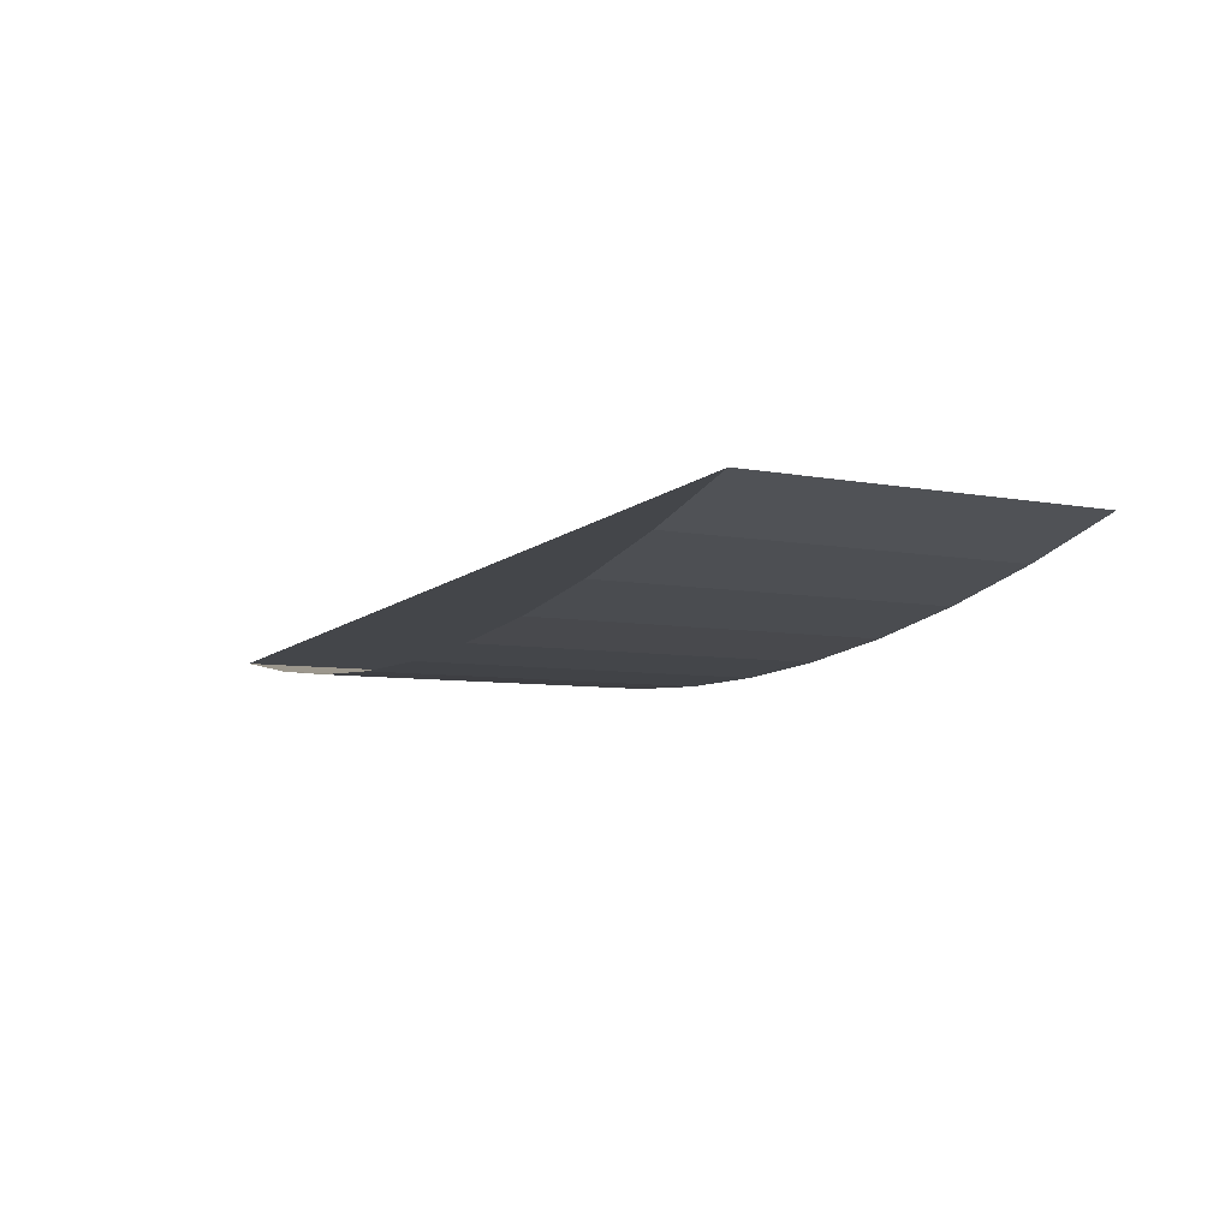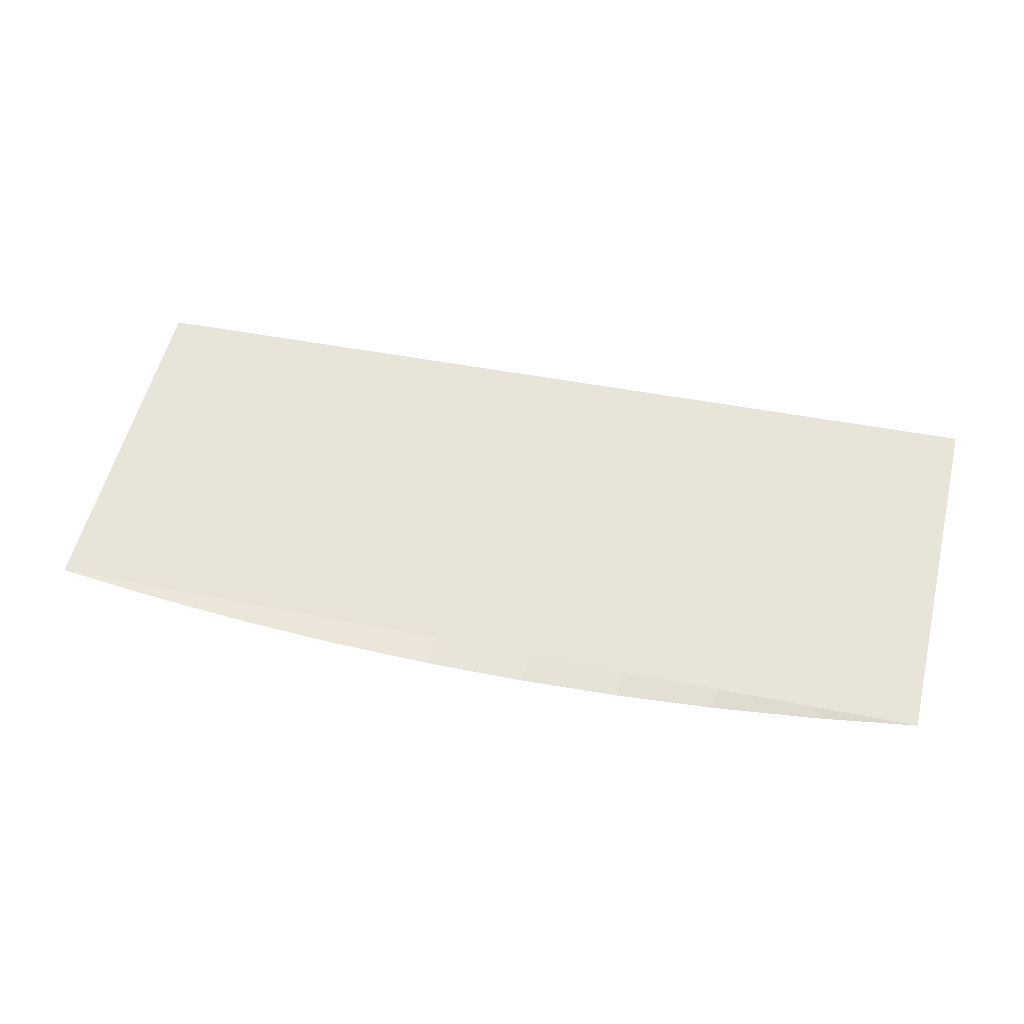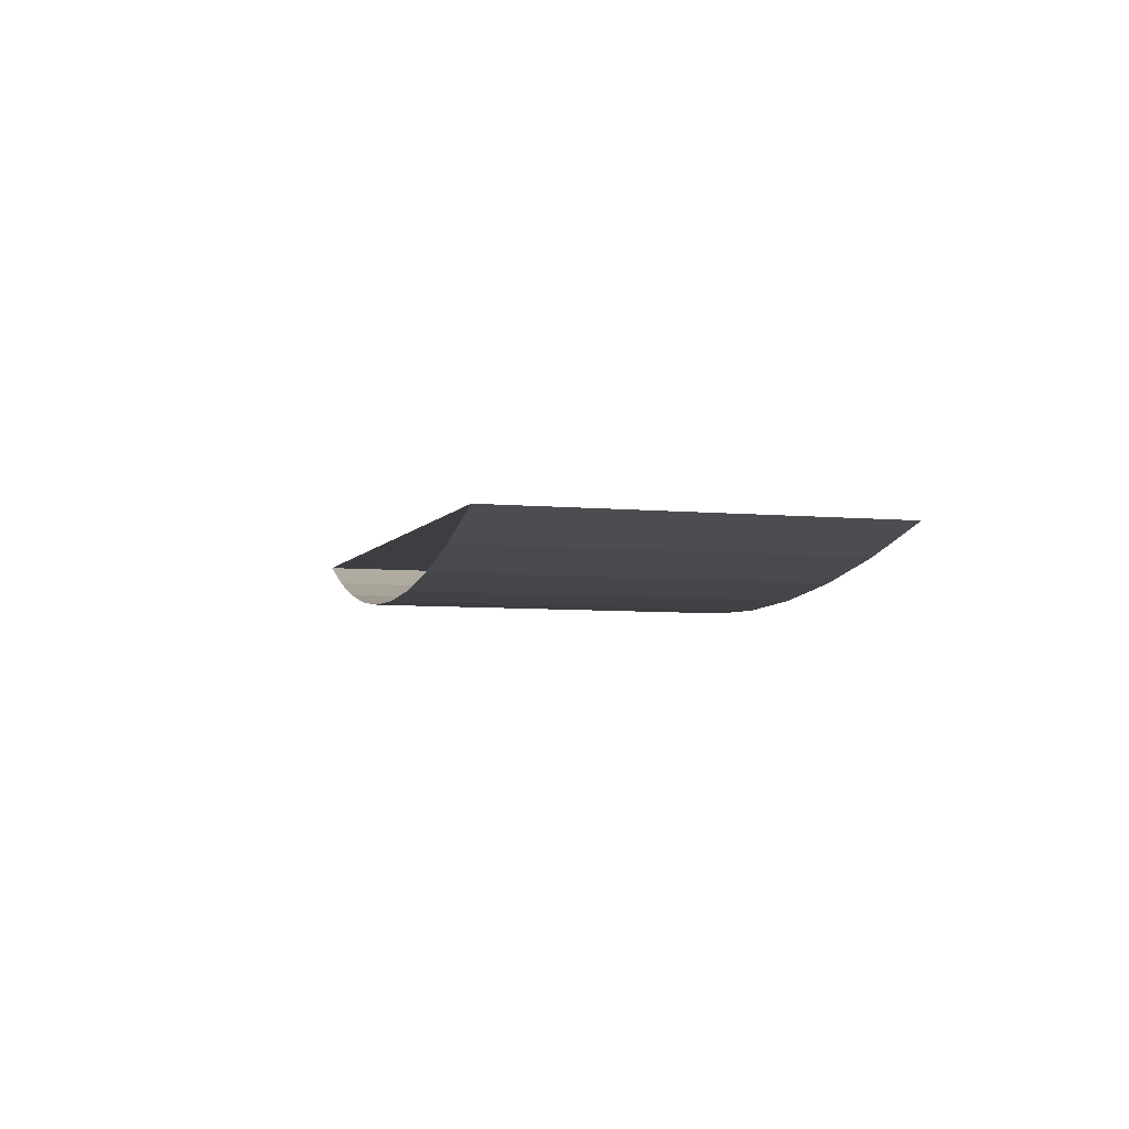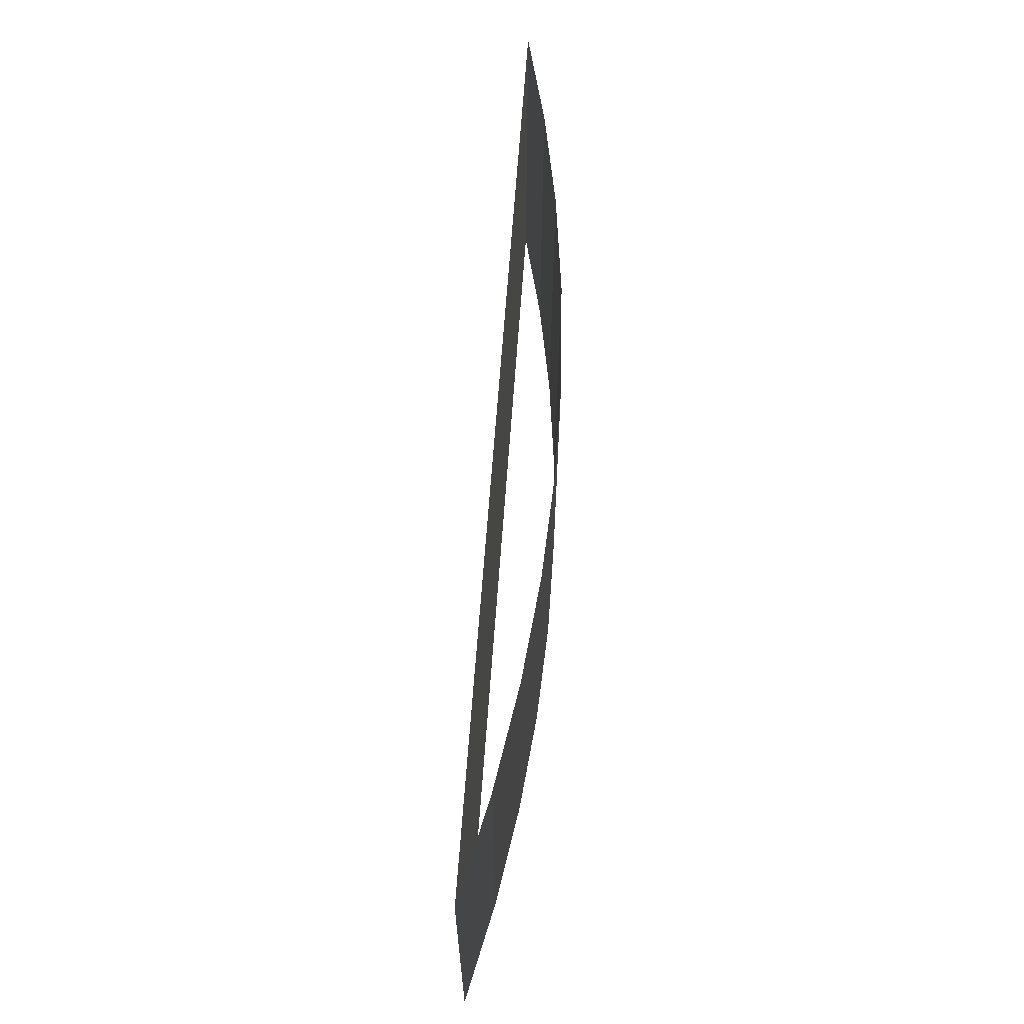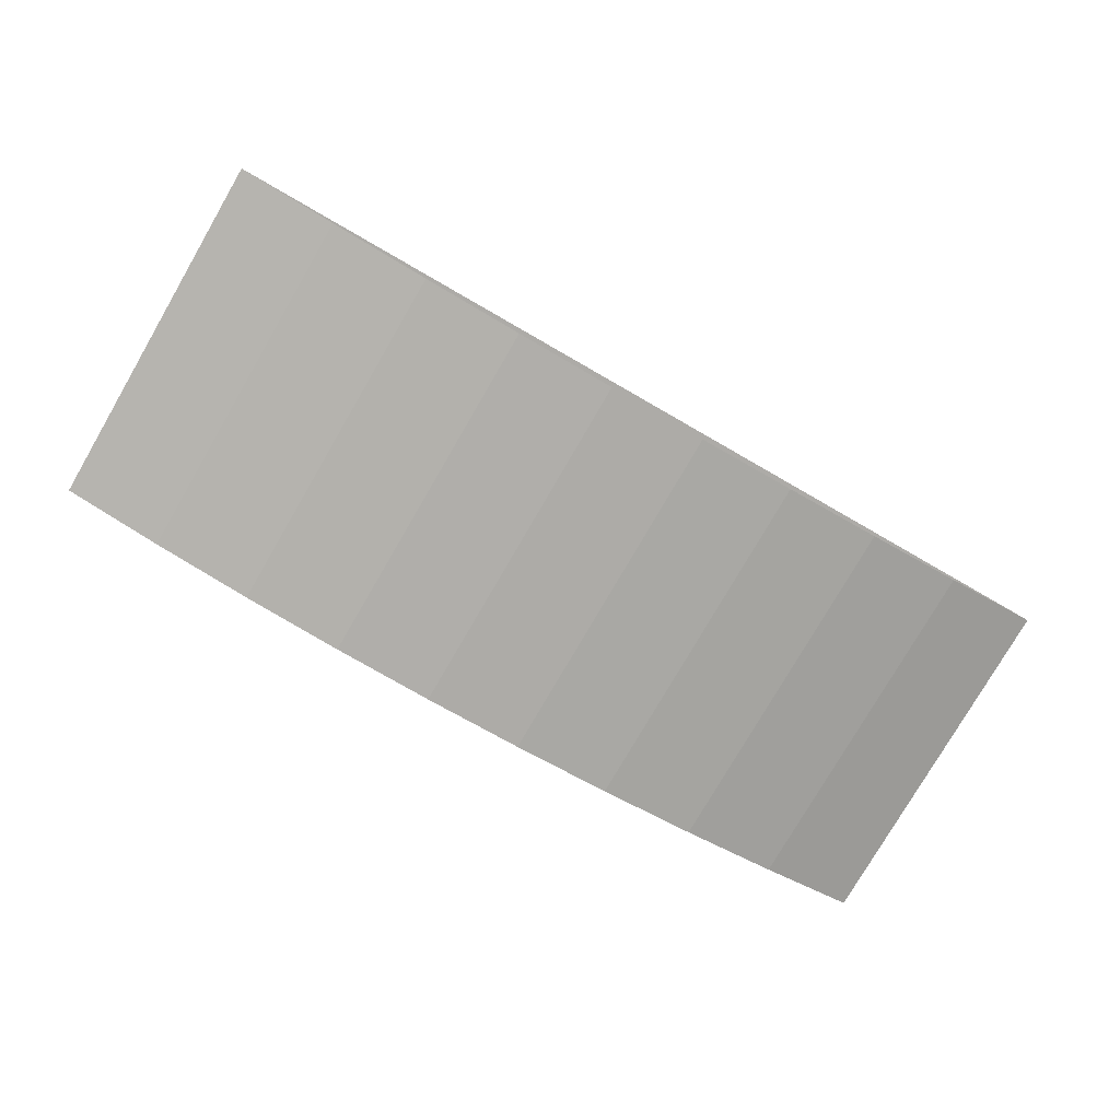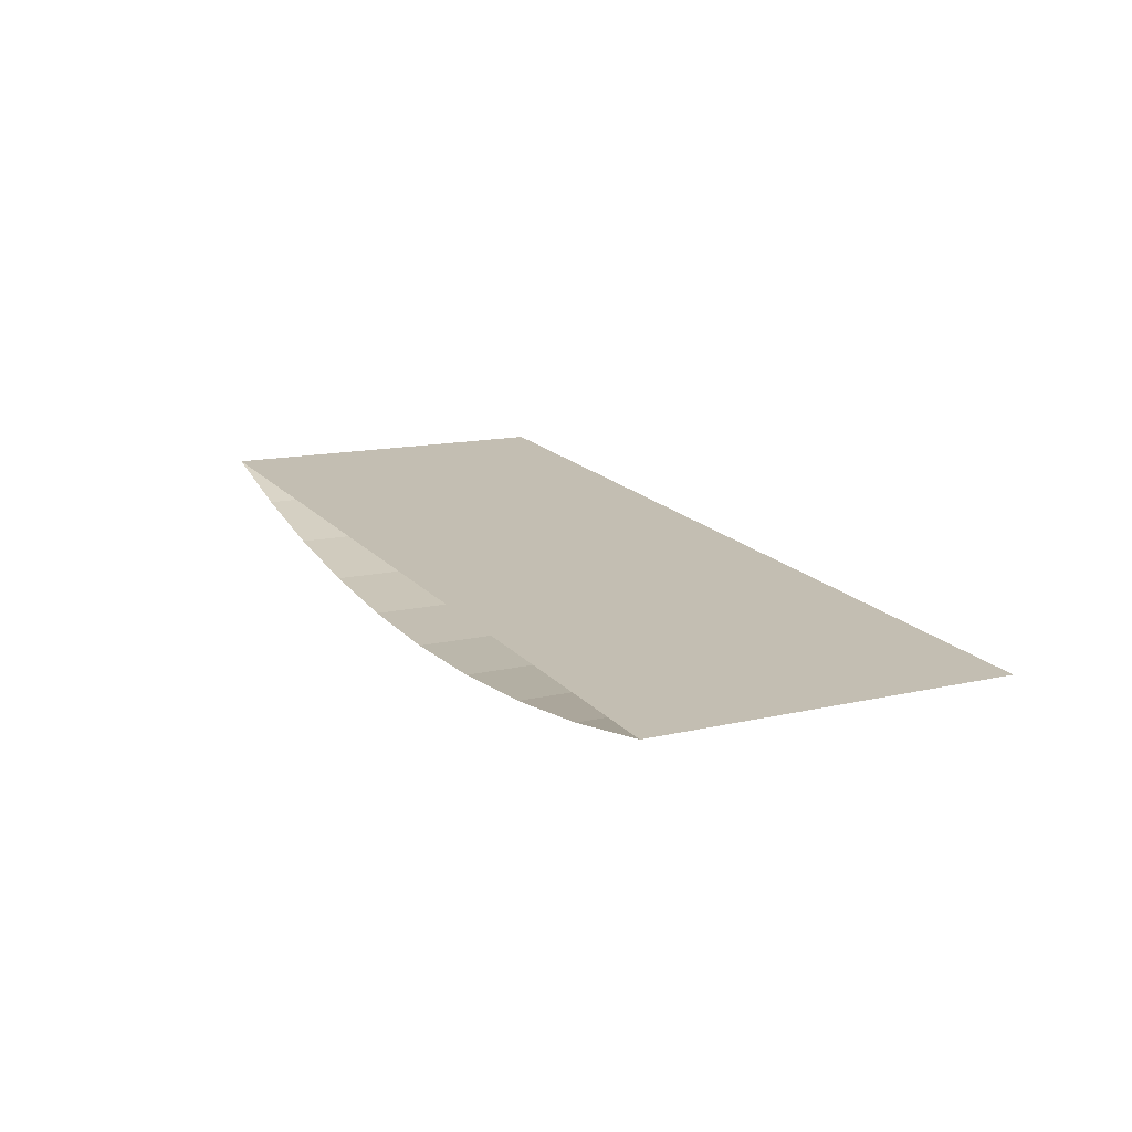
<metadata>
{"format":"obj","ext":"obj","renderer":"f3d","projection":"perspective","resolution":1024,"background":"white","views":[{"elev":-6.4,"azim":59.4,"up":"+Y"},{"elev":56.2,"azim":14.0,"up":"+Y"},{"elev":-7.4,"azim":-103.4,"up":"+Y"},{"elev":63.4,"azim":-81.9,"up":"+Z"},{"elev":-78.2,"azim":-30.2,"up":"+Y"},{"elev":13.4,"azim":-118.0,"up":"+Y"}]}
</metadata>
<code>
g
v -0.1929 -1.032 52.76
v -0.1339 -1.041 52.76
v -0.07437 -1.047 52.76
v -0.01464 -1.05 52.76
v 0.04515 -1.049 52.76
v 0.1048 -1.045 52.76
v 0.1641 -1.037 52.76
v 0.2228 -1.026 52.76
v 0.2809 -1.012 52.76
v 0.338 -0.9941 52.76
v -0.1929 -1.032 52.97
v -0.1339 -1.041 52.97
v -0.07437 -1.047 52.97
v -0.01464 -1.05 52.97
v 0.04515 -1.049 52.97
v 0.1048 -1.045 52.97
v 0.1641 -1.037 52.97
v 0.2228 -1.026 52.97
v 0.2809 -1.012 52.97
v 0.338 -0.9941 52.97
f 1 11 12 2
f 2 12 13 3
f 3 13 14 4
f 4 14 15 5
f 5 15 16 6
f 6 16 17 7
f 7 17 18 8
f 8 18 19 9
f 9 19 20 10
f 10 20 11 1

</code>
